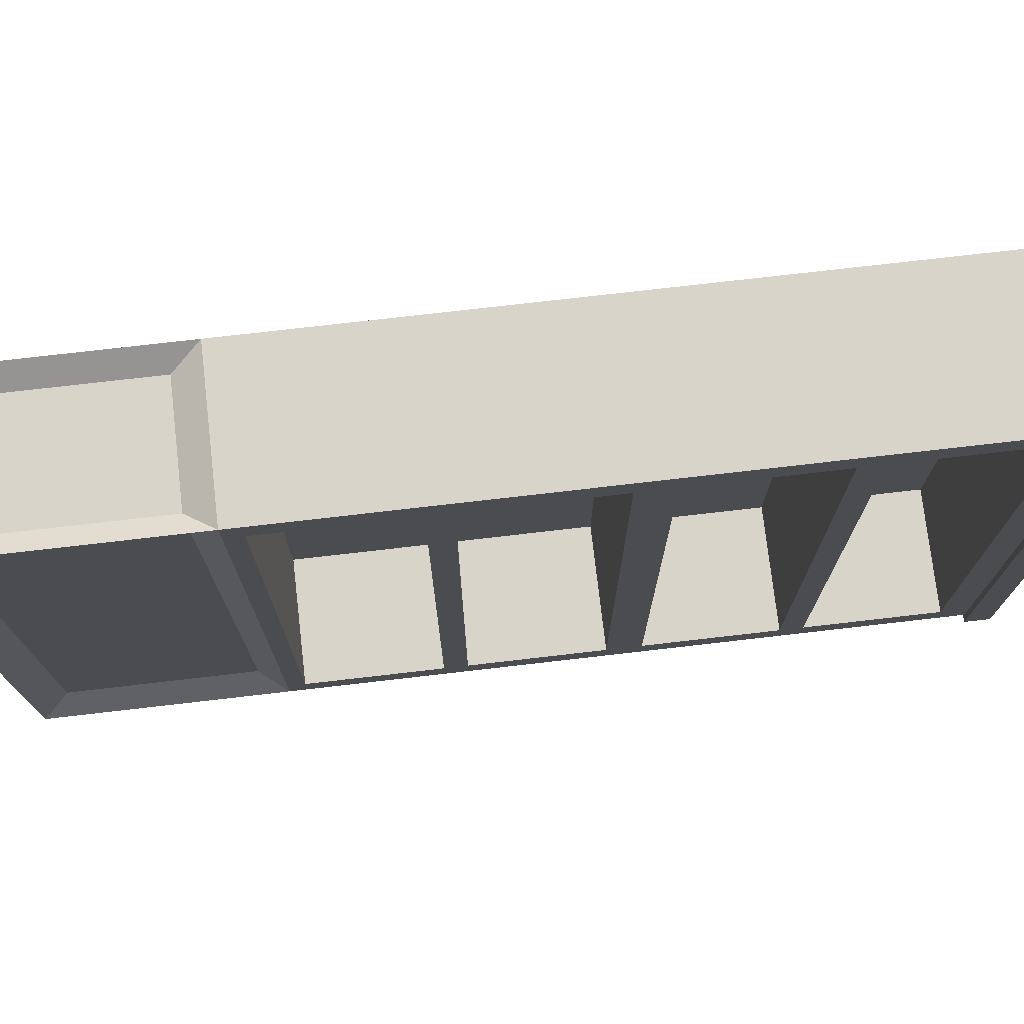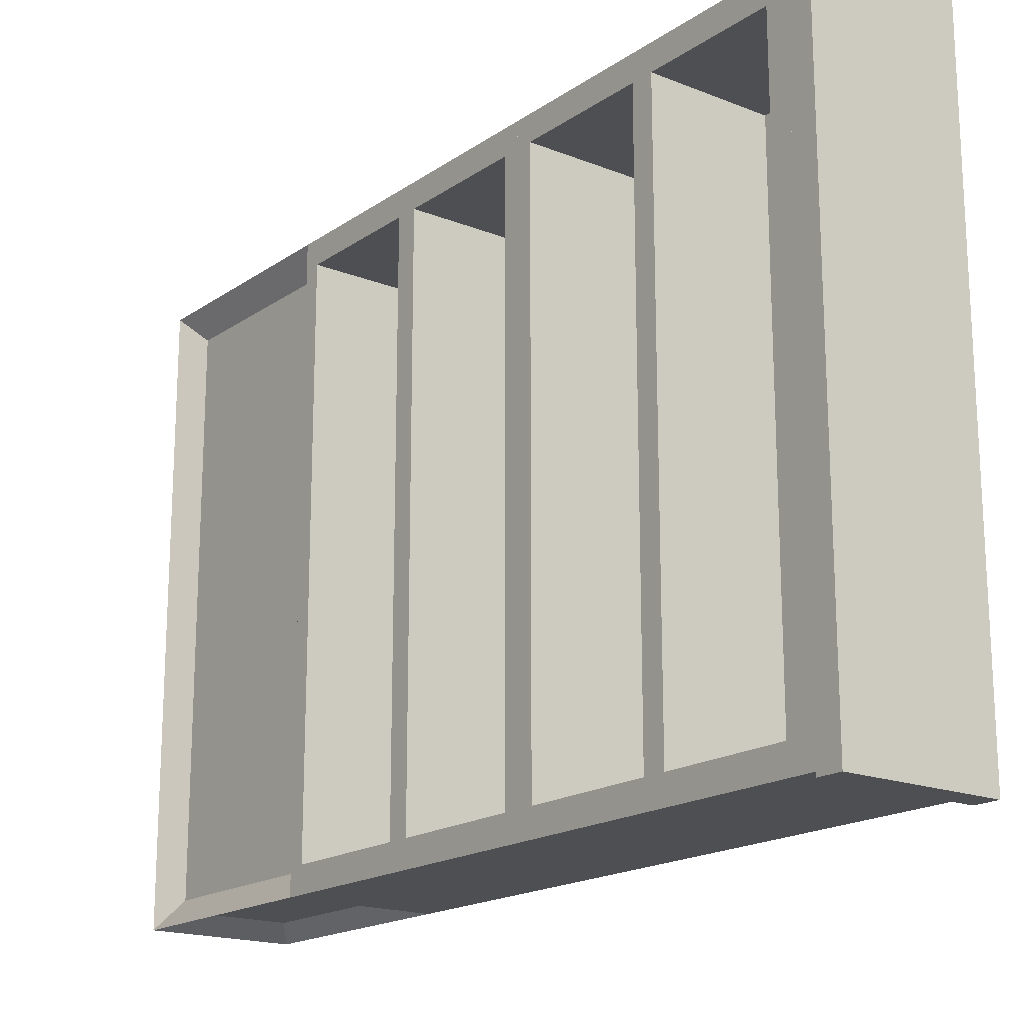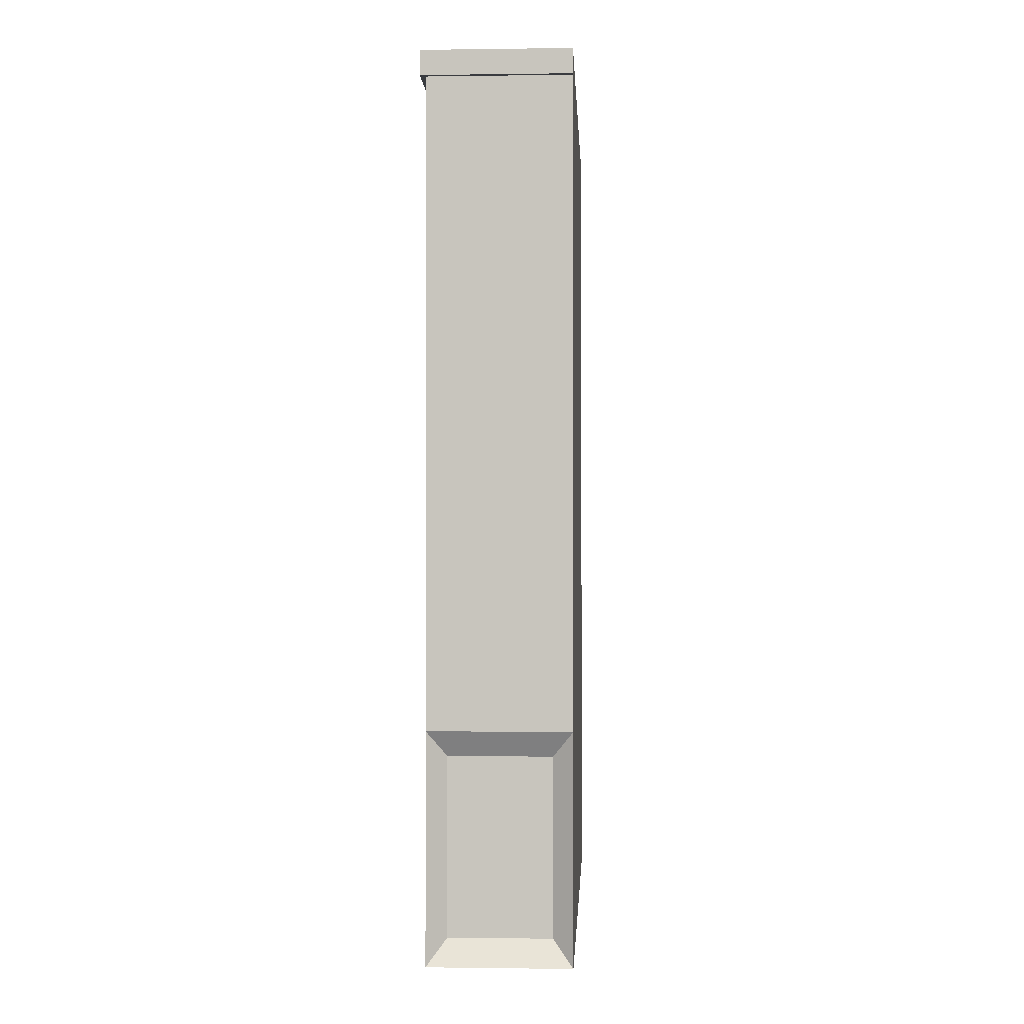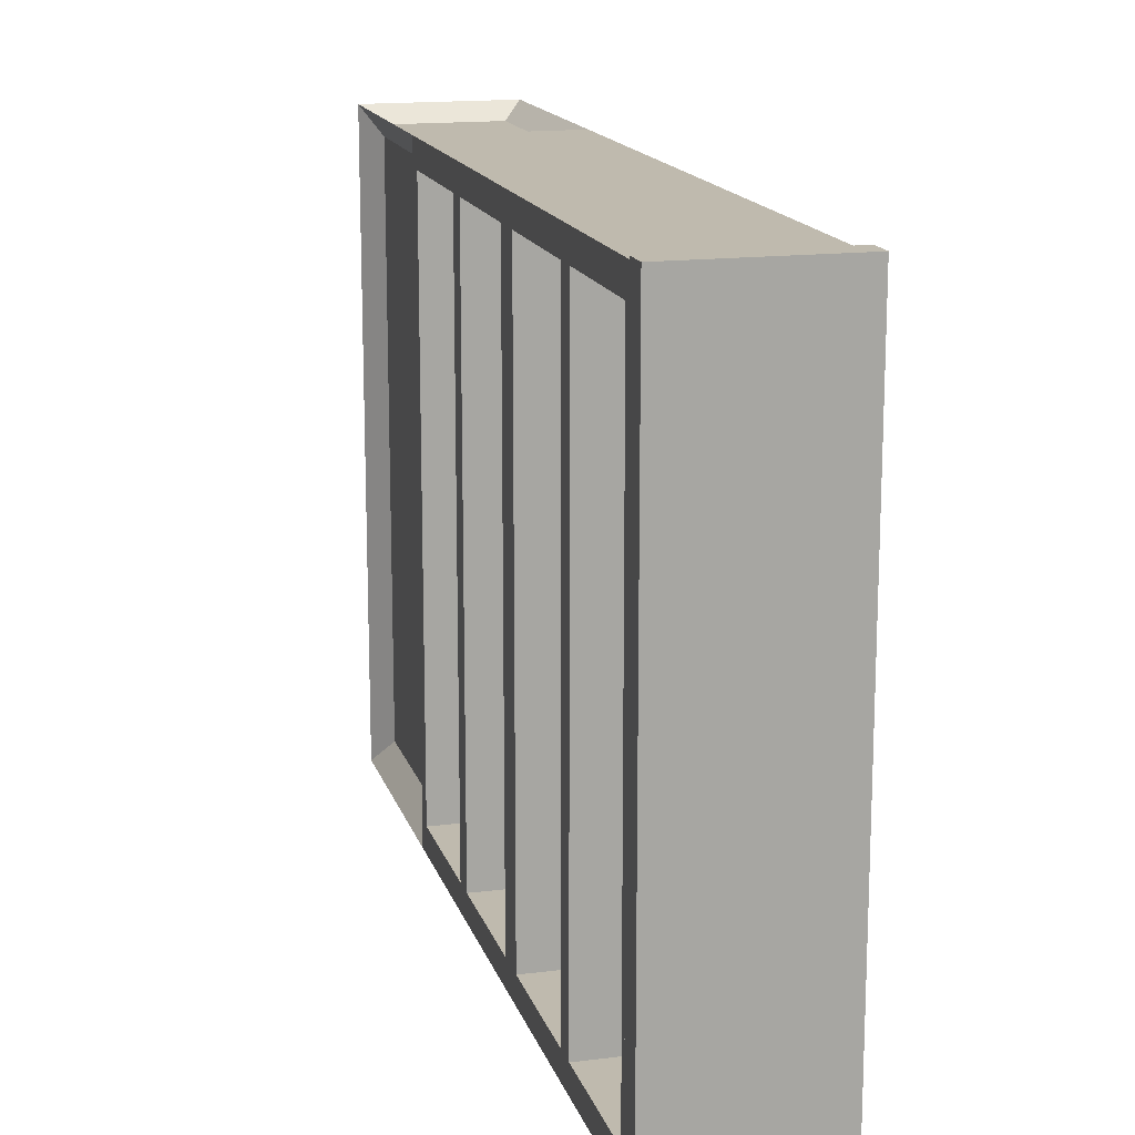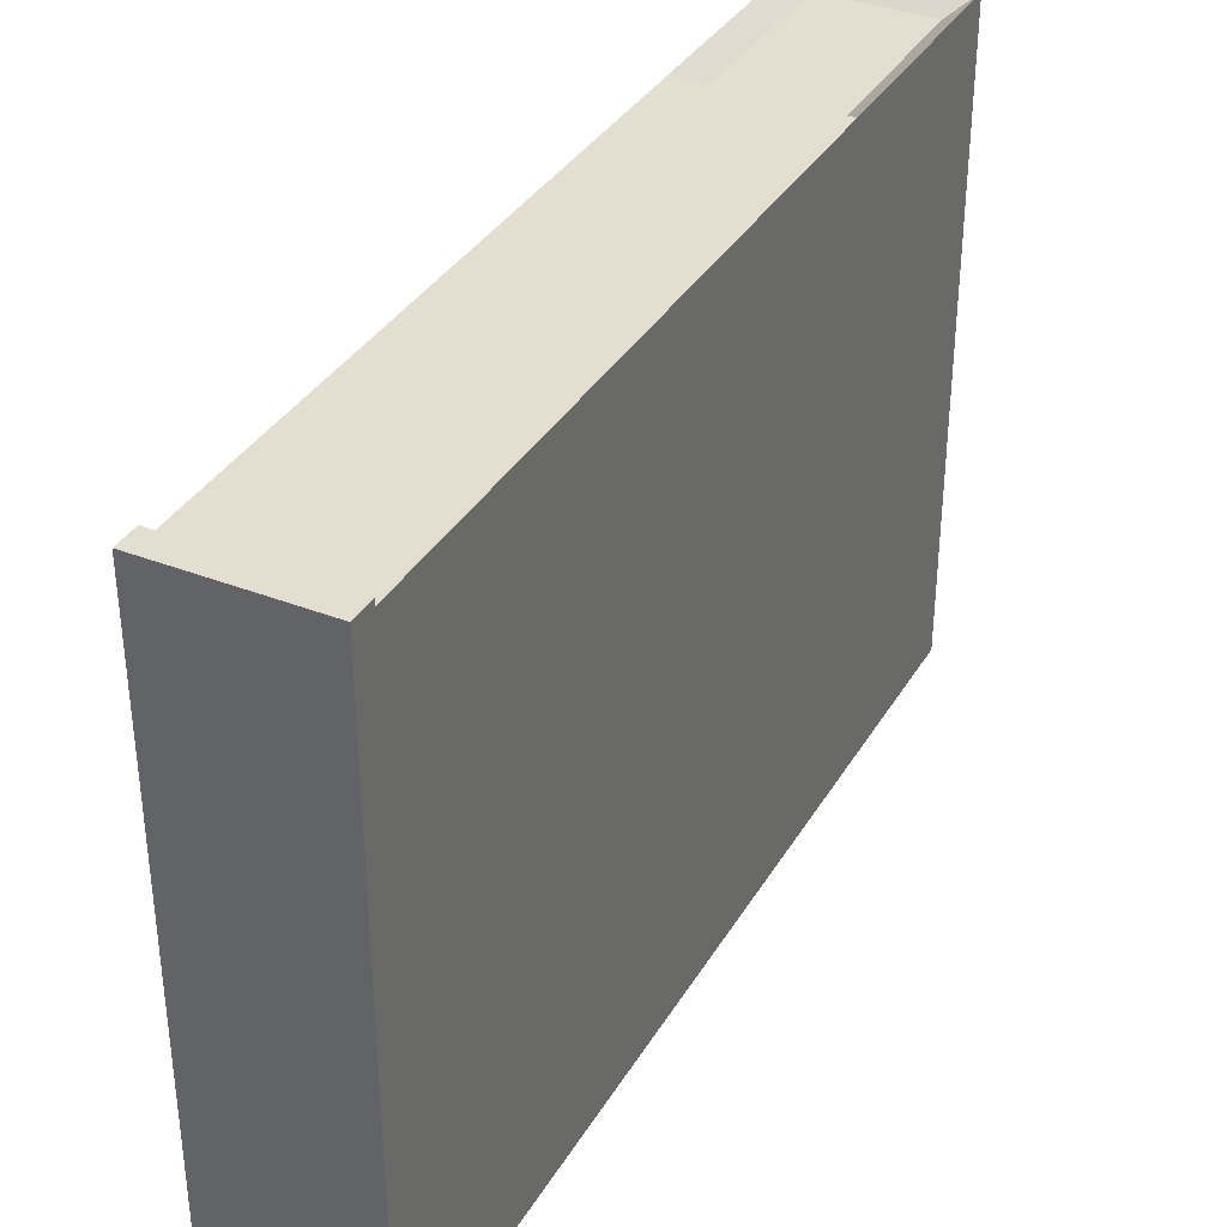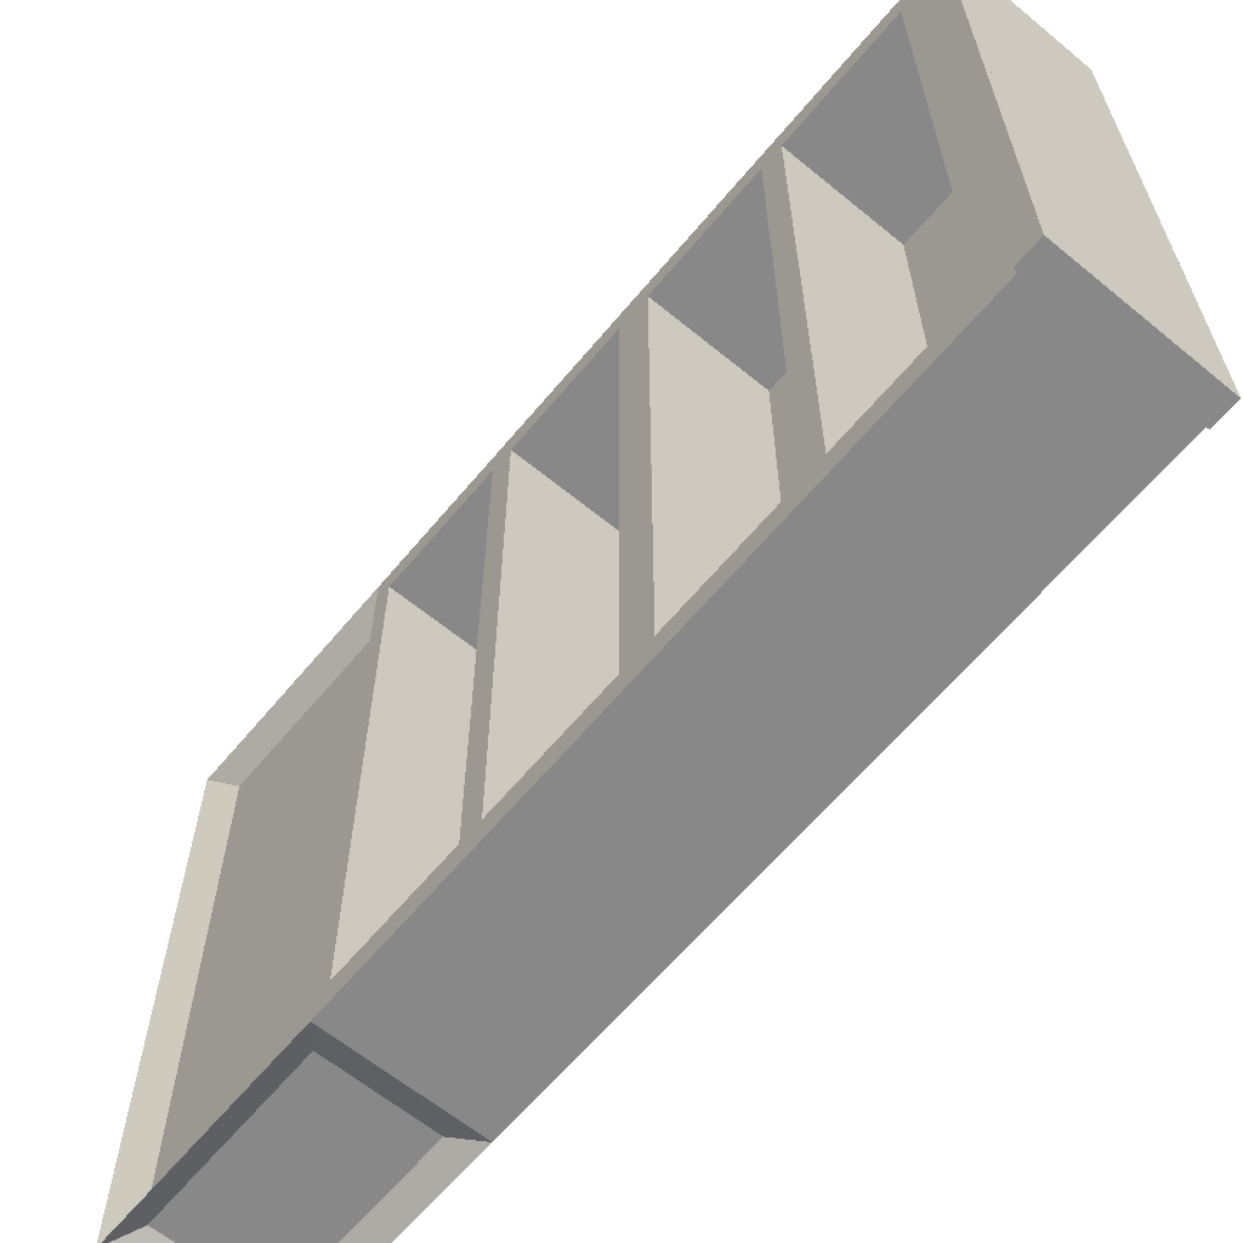
<metadata>
{"format":"obj","ext":"obj","renderer":"f3d","projection":"perspective","resolution":1024,"background":"white","views":[{"elev":75.0,"azim":83.4,"up":"+Z"},{"elev":-18.0,"azim":142.4,"up":"+Z"},{"elev":-0.8,"azim":-177.1,"up":"+Y"},{"elev":15.6,"azim":165.2,"up":"+Z"},{"elev":35.8,"azim":-152.9,"up":"+Z"},{"elev":-62.8,"azim":140.3,"up":"+Z"}]}
</metadata>
<code>
o shop_shelf
v -0.4039 -0.03129 -1.449
v -0.2858 -0.03129 -1.449
v -0.3075 -1.675 -1.375
v -0.4039 -0.791 -1.449
v 0.2902 -1.47 -1.325
v 0.2902 -0.1119 -1.325
v 0.2902 -0.737 -1.325
v 0.2902 -0.8449 -1.325
v 0.2902 -0.791 -1.449
v 0.2902 -0.03129 -1.449
v 0.2069 -1.675 -1.325
v -0.2871 -0.8449 -1.325
v -0.2871 -0.737 -1.325
v -0.2871 -0.1119 -1.325
v -0.2871 -1.47 -1.325
v -0.4039 -1.551 -1e-06
v -0.4039 -0.03129 -1e-06
v -0.4039 -0.791 -1e-06
v 0.2902 -0.8449 -1e-06
v -0.4039 1.657 -1.449
v 0.2902 -0.1119 -1e-06
v 0.2902 -0.791 -1e-06
v 0.2902 -0.03129 -1e-06
v 0.2902 -0.737 -1e-06
v 0.2902 -1.47 -1e-06
v -0.2871 -0.737 -1e-06
v -0.2871 -0.8449 -1e-06
v -0.2871 -0.1119 -1e-06
v -0.2871 -1.47 -1e-06
v 0.2069 -1.675 -1e-06
v -0.2858 -0.03129 -1e-06
v -0.4039 -0.03129 1.449
v -0.2858 -0.03129 1.449
v -0.3109 -1.675 1.375
v -0.4039 -0.791 1.449
v 0.2902 -1.47 1.325
v 0.2902 -0.1119 1.325
v 0.2902 -0.737 1.325
v 0.2902 -0.8449 1.325
v 0.2902 -0.791 1.449
v 0.2902 -0.03129 1.449
v 0.2069 -1.675 1.325
v -0.2871 -0.8449 1.325
v -0.2871 -0.737 1.325
v -0.2871 -0.1119 1.325
v -0.2871 -1.47 1.325
v -0.4039 1.488 -1.449
v -0.4039 0.7284 -1.449
v 0.2902 1.407 -1.325
v 0.2902 0.04934 -1.325
v 0.2902 0.6745 -1.325
v 0.2902 0.7823 -1.325
v 0.2902 0.7284 -1.449
v 0.2902 1.488 -1.449
v -0.2871 0.7823 -1.325
v -0.2871 0.6745 -1.325
v -0.2871 0.04934 -1.325
v -0.2871 1.407 -1.325
v -0.4039 1.488 -1e-06
v -0.4039 0.7284 -1e-06
v 0.2902 0.7823 -1e-06
v 0.2902 0.04934 -1e-06
v 0.2902 0.7284 -1e-06
v 0.2902 0.6745 -1e-06
v 0.2902 1.407 -1e-06
v -0.2871 0.6745 -1e-06
v -0.2871 0.7823 -1e-06
v -0.2871 0.04934 -1e-06
v -0.2871 1.407 -1e-06
v 0.2902 1.488 -1e-06
v -0.4039 1.488 1.449
v -0.4039 0.7284 1.449
v 0.2902 1.407 1.325
v 0.2902 0.04934 1.325
v 0.2902 0.6745 1.325
v 0.2902 0.7823 1.325
v 0.2902 0.7284 1.449
v 0.2902 1.488 1.449
v -0.2871 0.7823 1.325
v -0.2871 0.6745 1.325
v -0.2871 0.04934 1.325
v -0.2871 1.407 1.325
v -0.3075 -2.532 -1.375
v 0.2069 -2.532 -1.325
v -0.4039 -2.657 -1e-06
v 0.2069 -2.532 -1e-06
v -0.3109 -2.532 1.375
v 0.2069 -2.532 1.325
v 0.2902 1.657 -1.449
v -0.4039 1.657 -1e-06
v 0.2902 1.657 -1e-06
v -0.4039 1.657 1.449
v 0.2902 1.657 1.449
v 0.2902 -1.551 -1e-06
v 0.1937 -1.675 -1.375
v 0.1972 -1.675 1.375
v 0.1972 -2.532 1.375
v 0.2902 -2.657 -1e-06
v 0.1937 -2.532 -1.375
v -0.4039 -1.551 -1.449
v 0.2902 -1.551 -1.449
v -0.4039 -2.657 -1.449
v 0.2902 -2.657 -1.449
v 0.2902 -1.551 1.449
v 0.2902 -2.657 1.449
v -0.4039 -1.551 1.449
v -0.4039 -2.657 1.449
v -0.4039 1.538 -1e-06
v -0.4039 1.538 -1.449
v -0.4039 1.538 1.449
v 0.2902 1.538 -1.449
v 0.2902 1.538 -1e-06
v 0.2902 1.538 1.449
v -0.4039 1.538 1.476
v -0.4039 1.657 1.476
v -0.4039 1.538 -1.476
v -0.4039 1.657 -1.476
v 0.2902 1.657 -1.476
v 0.2902 1.538 -1.476
v 0.318 1.538 -1.449
v 0.318 1.657 -1.449
v 0.318 1.538 1.449
v 0.318 1.538 -1e-06
v 0.318 1.657 -1e-06
v 0.318 1.657 1.449
v 0.318 1.657 -1.476
v 0.318 1.538 -1.476
v 0.2902 1.657 1.476
v 0.2902 1.538 1.476
v 0.318 1.538 1.476
v 0.318 1.657 1.476
f 106 104 40 35
f 2 10 9 4 1
f 19 8 9 22
f 5 8 12 15
f 47 54 53 48
f 17 1 4 18
f 21 6 10 23
f 6 7 9 10
f 8 5 101 9
f 25 5 15 29
f 24 7 13 26
f 7 6 14 13
f 31 2 1 17
f 31 23 10 2
f 5 25 94 101
f 8 19 27 12
f 7 24 22 9
f 6 21 28 14
f 100 16 18 4
f 35 40 41 33 32
f 19 22 40 39
f 36 46 43 39
f 17 18 35 32
f 21 23 41 37
f 37 41 40 38
f 39 40 104 36
f 25 29 46 36
f 24 26 44 38
f 38 44 45 37
f 31 17 32 33
f 31 33 41 23
f 36 104 94 25
f 39 43 27 19
f 38 40 22 24
f 37 45 28 21
f 106 35 18 16
f 48 53 10 2 1
f 61 63 53 52
f 49 58 55 52
f 72 77 78 71
f 17 60 48 1
f 62 23 10 50
f 50 10 53 51
f 52 53 54 49
f 65 69 58 49
f 64 66 56 51
f 51 56 57 50
f 49 54 70 65
f 52 55 67 61
f 51 53 63 64
f 50 57 68 62
f 47 48 60 59
f 33 41 77 72 32
f 61 76 77 63
f 73 76 79 82
f 17 32 72 60
f 62 74 41 23
f 74 75 77 41
f 76 73 78 77
f 65 73 82 69
f 64 75 80 66
f 75 74 81 80
f 73 65 70 78
f 76 61 67 79
f 75 64 63 77
f 74 62 68 81
f 71 59 60 72
f 4 9 101 100
f 78 70 112 113
f 59 71 110 108
f 70 54 111 112
f 47 59 108 109
f 47 109 111 54
f 71 78 113 110
f 14 28 26 13
f 12 27 29 15
f 30 42 88 86
f 3 95 99 83
f 16 100 102 85
f 45 44 26 28
f 43 46 29 27
f 120 111 119 127
f 57 56 66 68
f 55 58 69 67
f 89 121 126 118
f 98 85 102 103
f 109 108 90 20
f 81 68 66 80
f 79 67 69 82
f 107 85 98 105
f 96 34 87 97
f 106 16 85 107
f 20 90 91 89
f 11 30 86 84
f 91 90 92 93
f 95 3 100 101
f 108 110 92 90
f 118 126 127 119
f 30 11 101 94
f 88 42 104 105
f 42 30 94 104
f 84 86 98 103
f 86 88 105 98
f 11 84 103 101
f 83 99 103 102
f 3 83 102 100
f 34 96 104 106
f 99 95 101 103
f 96 97 105 104
f 97 87 107 105
f 87 34 106 107
f 114 129 128 115
f 113 129 114 110
f 92 115 128 93
f 110 114 115 92
f 116 117 118 119
f 20 117 116 109
f 89 118 117 20
f 111 119 118 89
f 109 116 119 111
f 123 120 121 124
f 111 120 123 112
f 121 120 127 126
f 91 124 121 89
f 122 123 124 125
f 112 123 122 113
f 91 124 123 112
f 93 125 124 91
f 93 113 129 128
f 129 130 131 128
f 125 93 128 131
f 113 122 130 129
f 122 125 131 130

</code>
